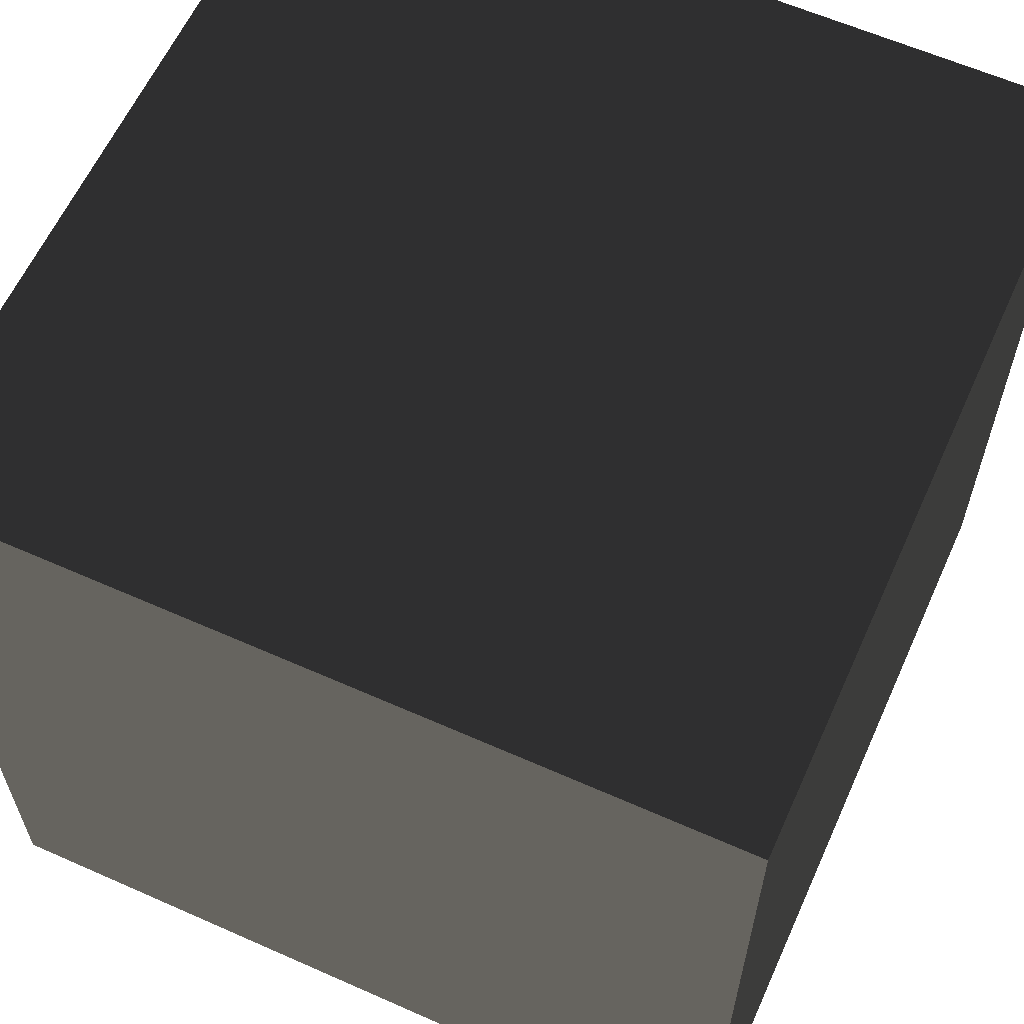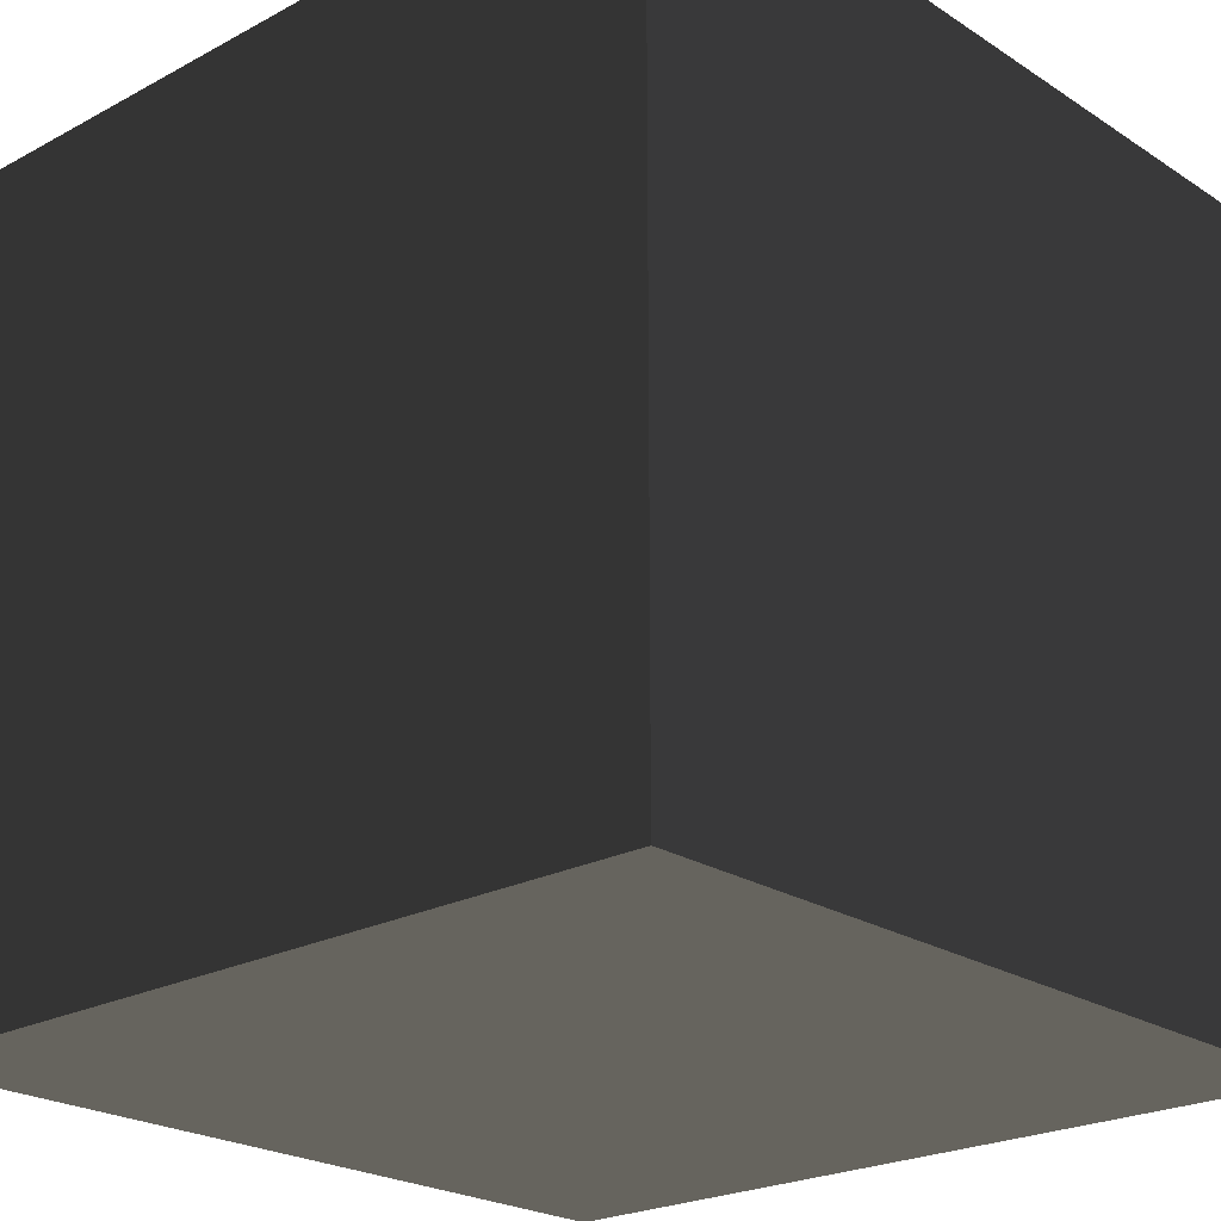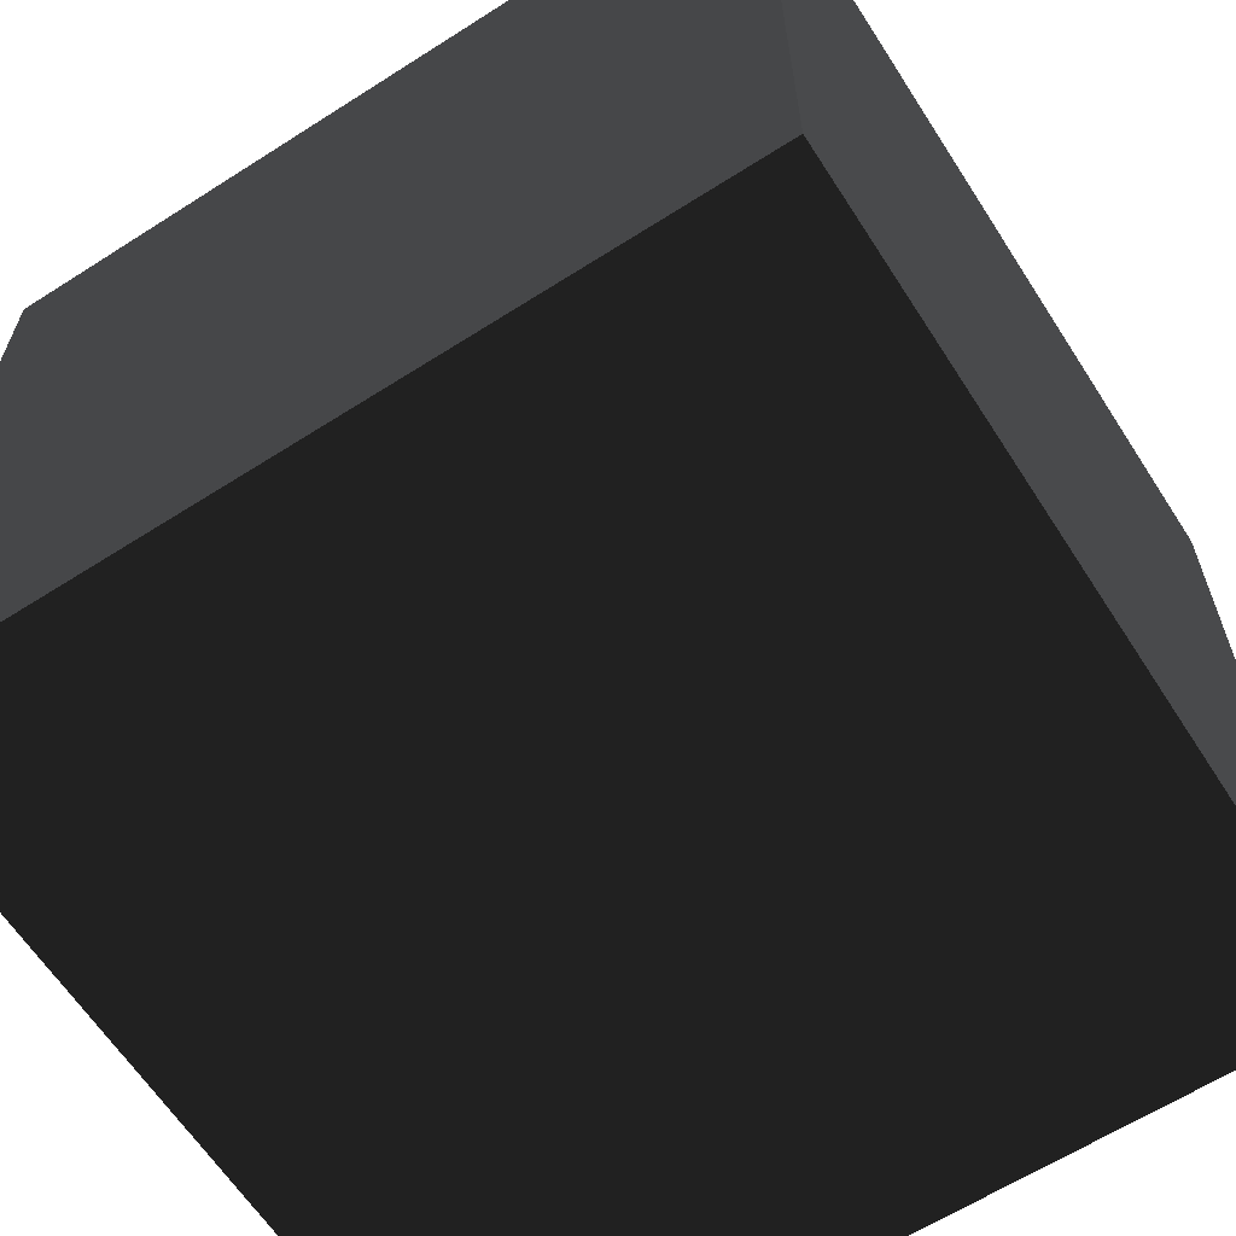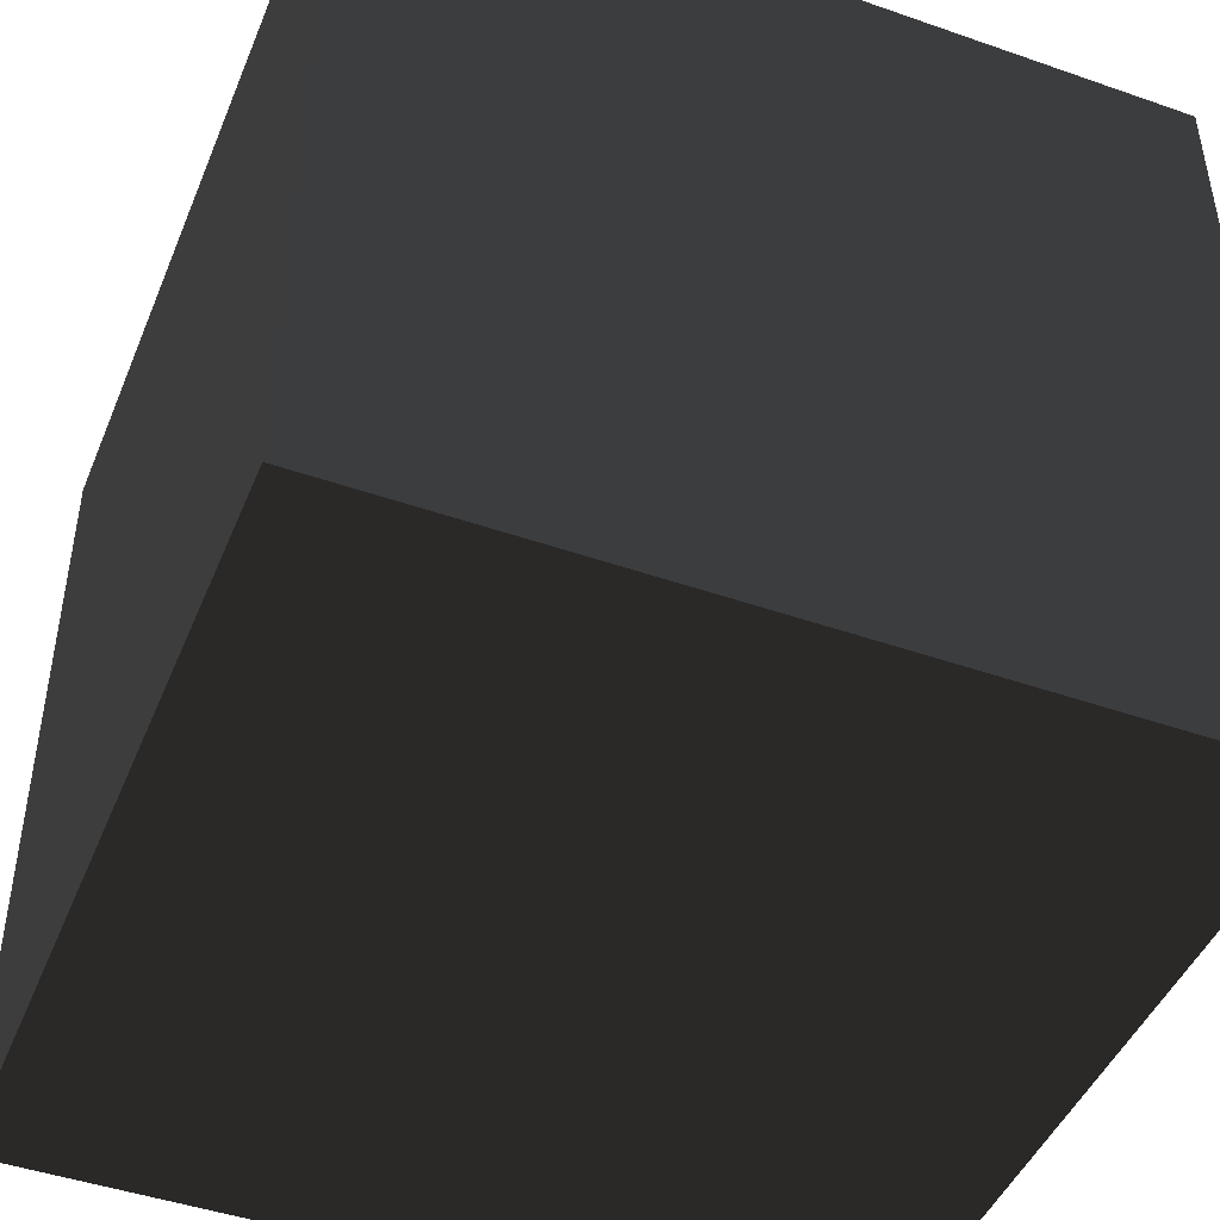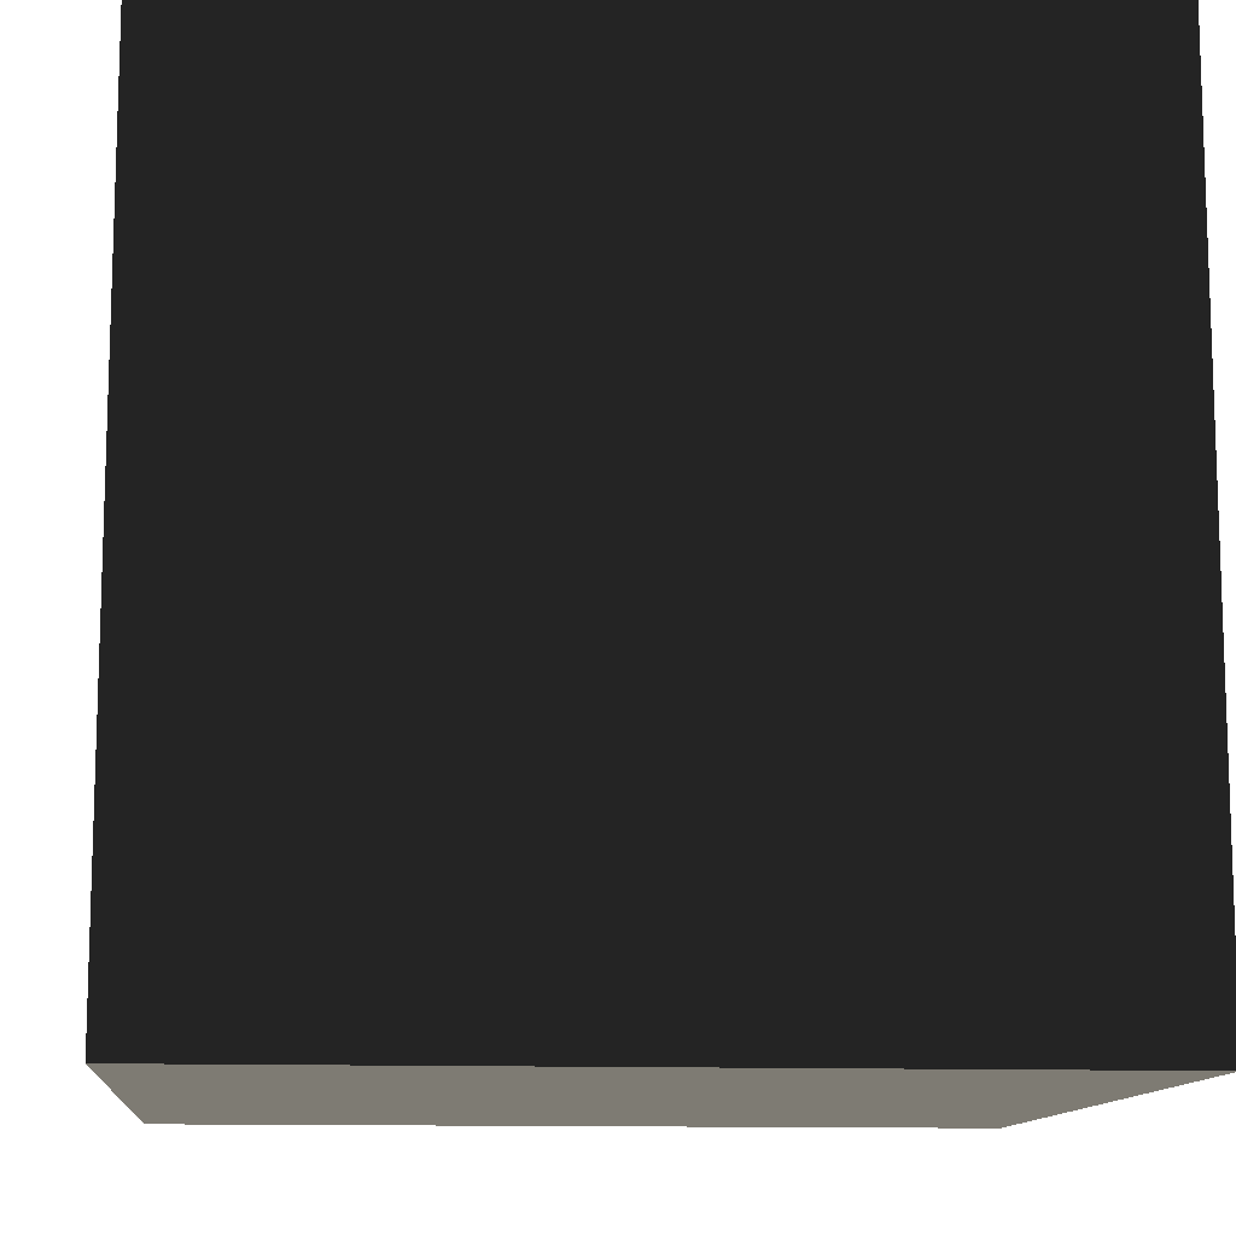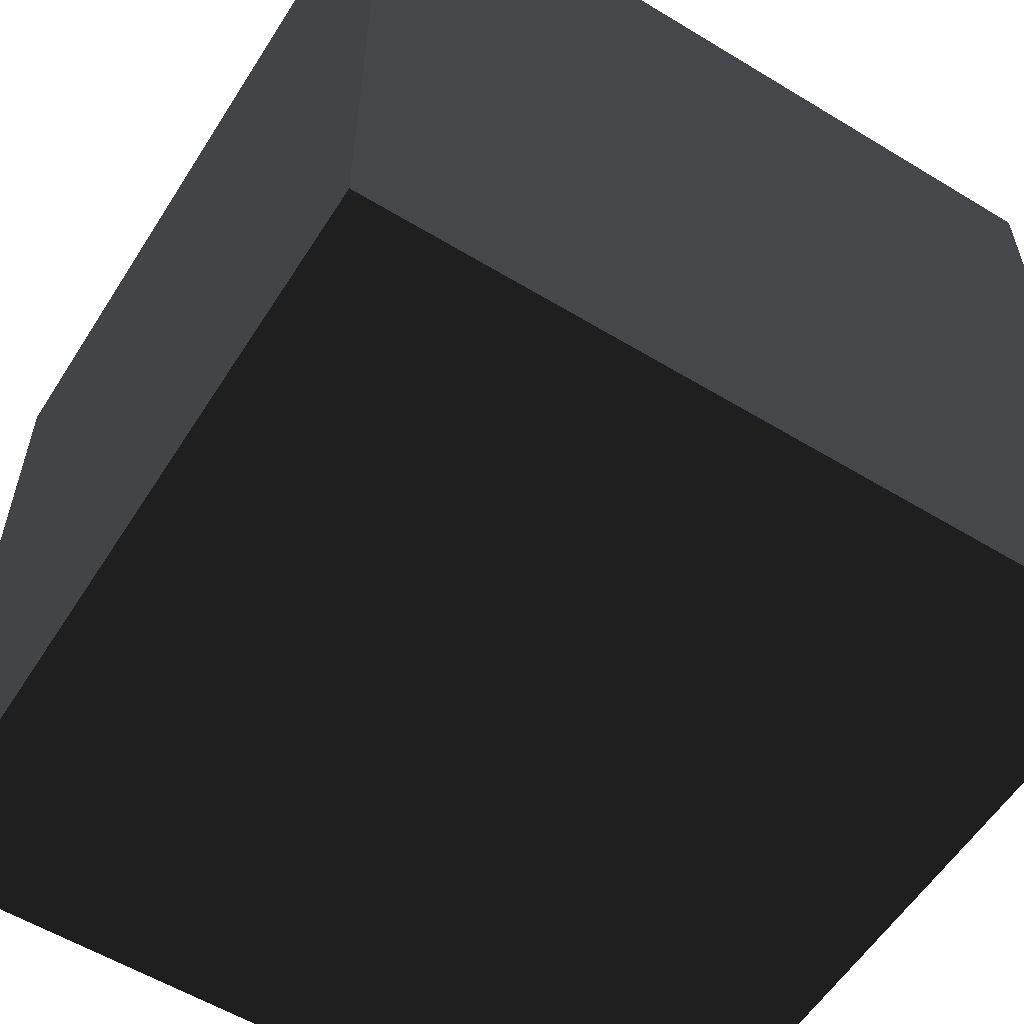
<metadata>
{"format":"obj","ext":"obj","renderer":"f3d","projection":"perspective","resolution":1024,"background":"white","views":[{"elev":61.3,"azim":24.3,"up":"+Y"},{"elev":-22.9,"azim":-137.6,"up":"+Z"},{"elev":-63.2,"azim":-57.2,"up":"+Y"},{"elev":-45.9,"azim":-21.8,"up":"+Z"},{"elev":-11.9,"azim":-95.4,"up":"+Z"},{"elev":-57.4,"azim":57.8,"up":"+Z"}]}
</metadata>
<code>
v -0.5 -0.5 -0.5
v -0.5  0.5 -0.5
v  0.5  0.5 -0.5
v  0.5 -0.5 -0.5
v  0.5 -0.5  0.5
v  0.5  0.5  0.5
v -0.5  0.5  0.5
v -0.5 -0.5  0.5
f 4 3 2 1
f 8 7 6 5
f 1 2 7 8
f 5 6 3 4
f 3 6 7 2
f 5 4 1 8

</code>
